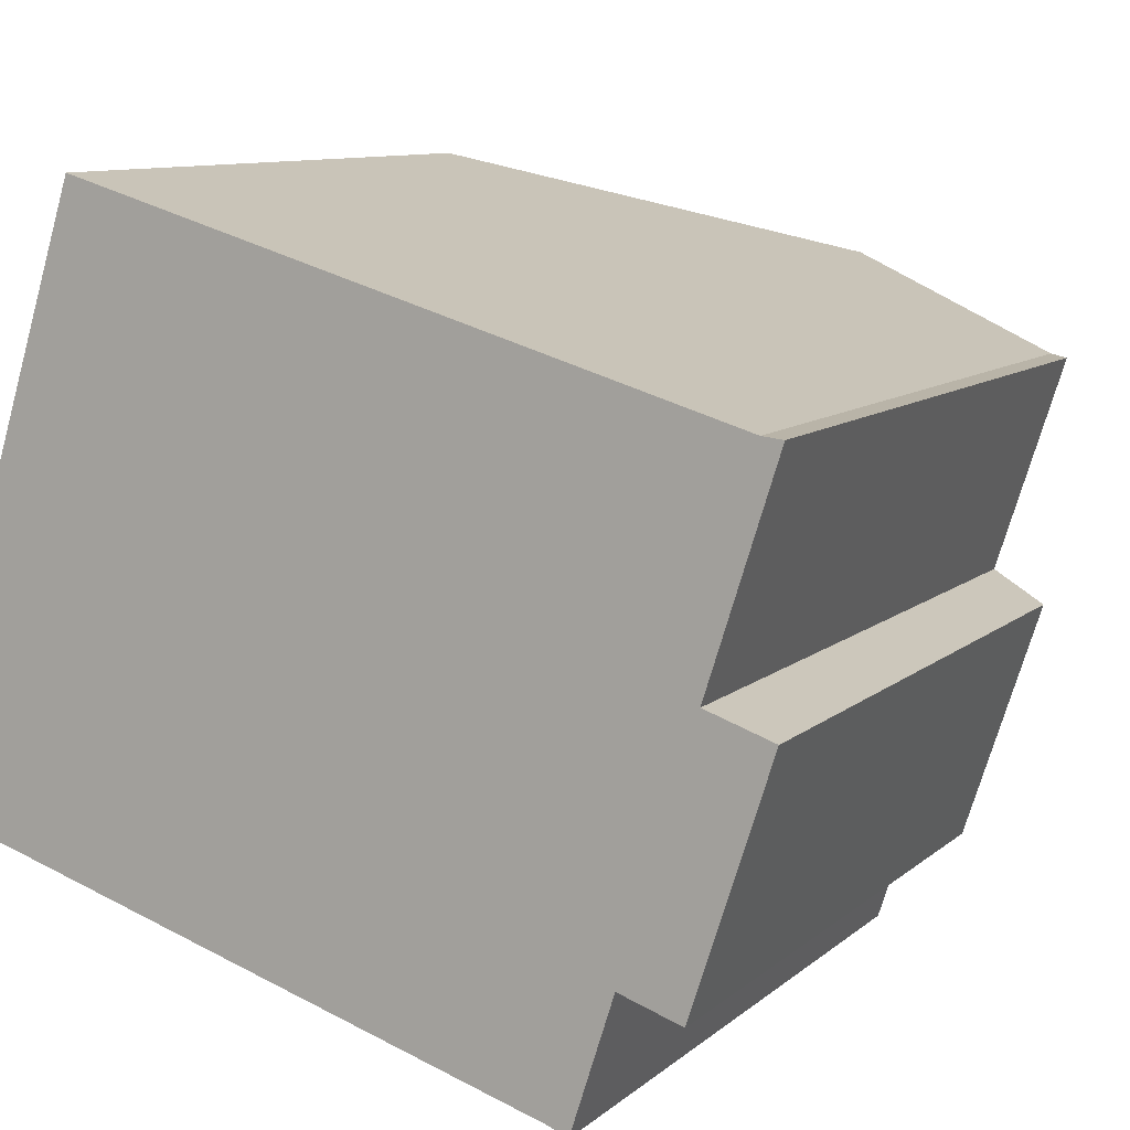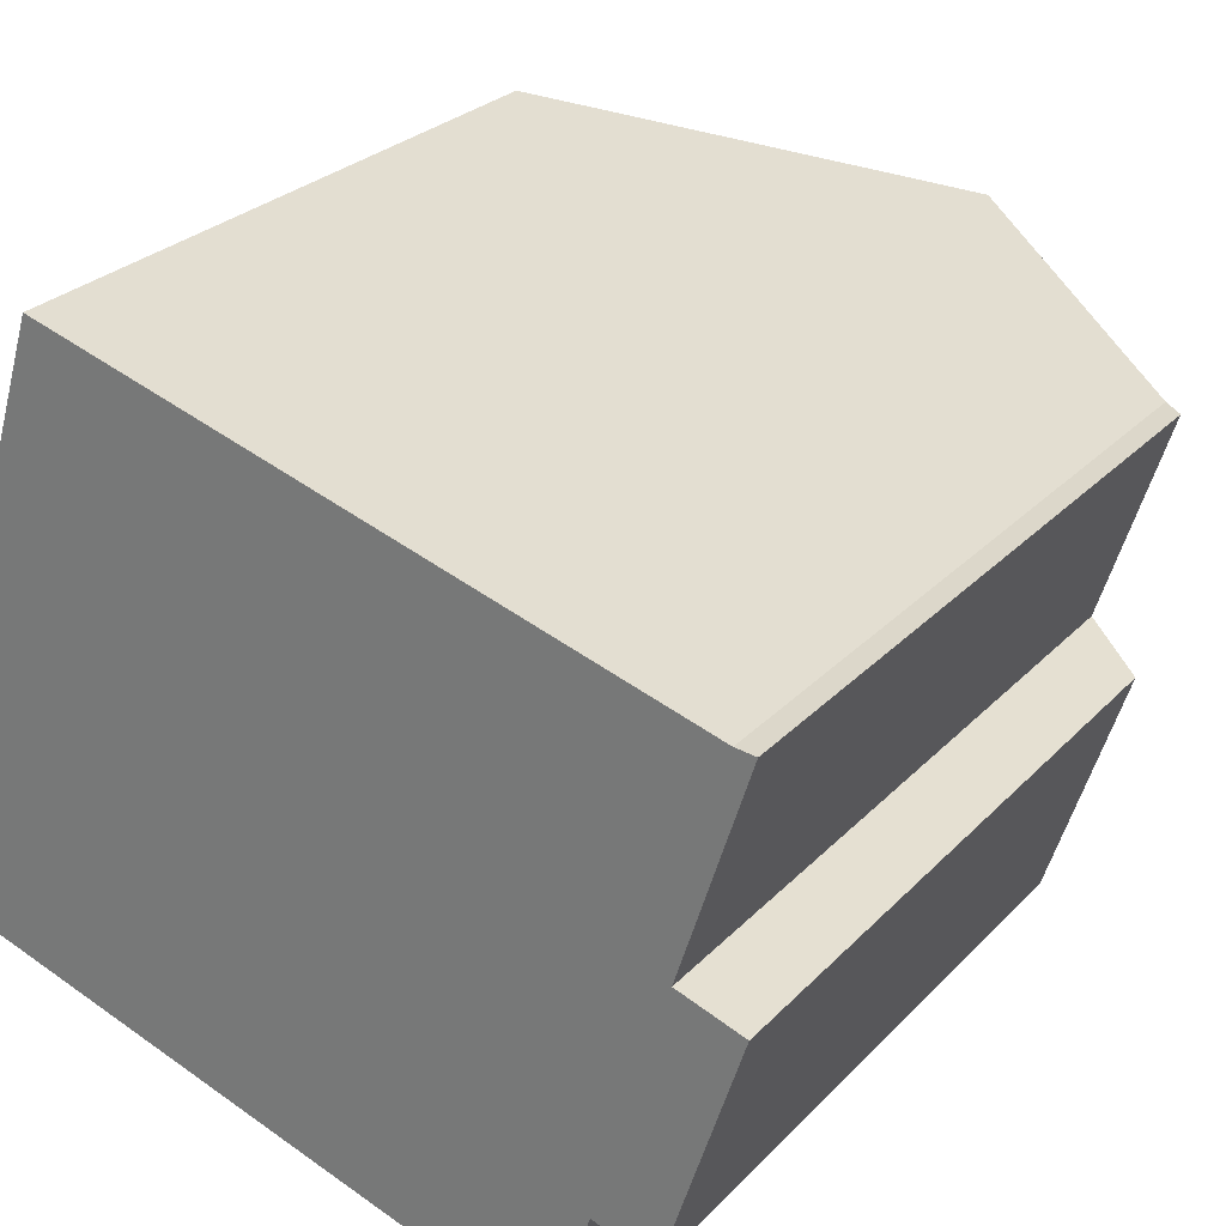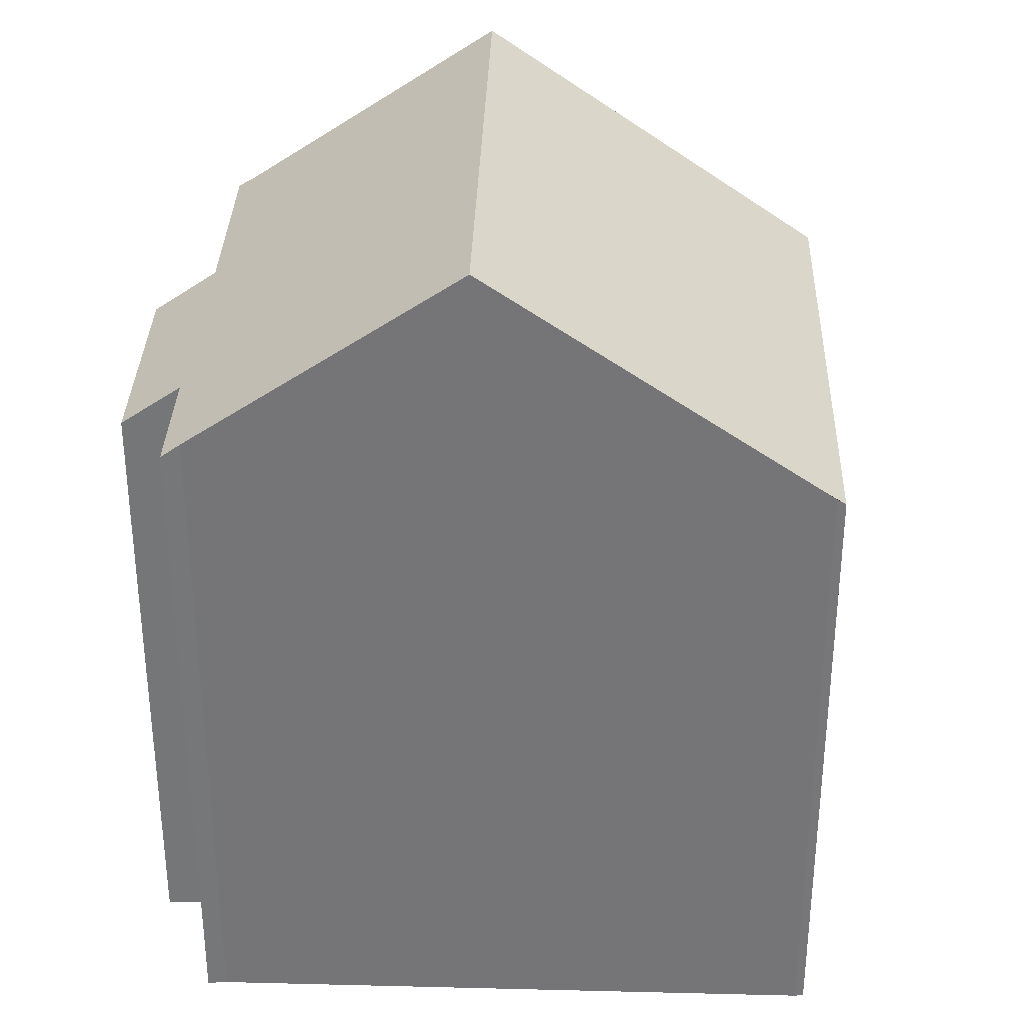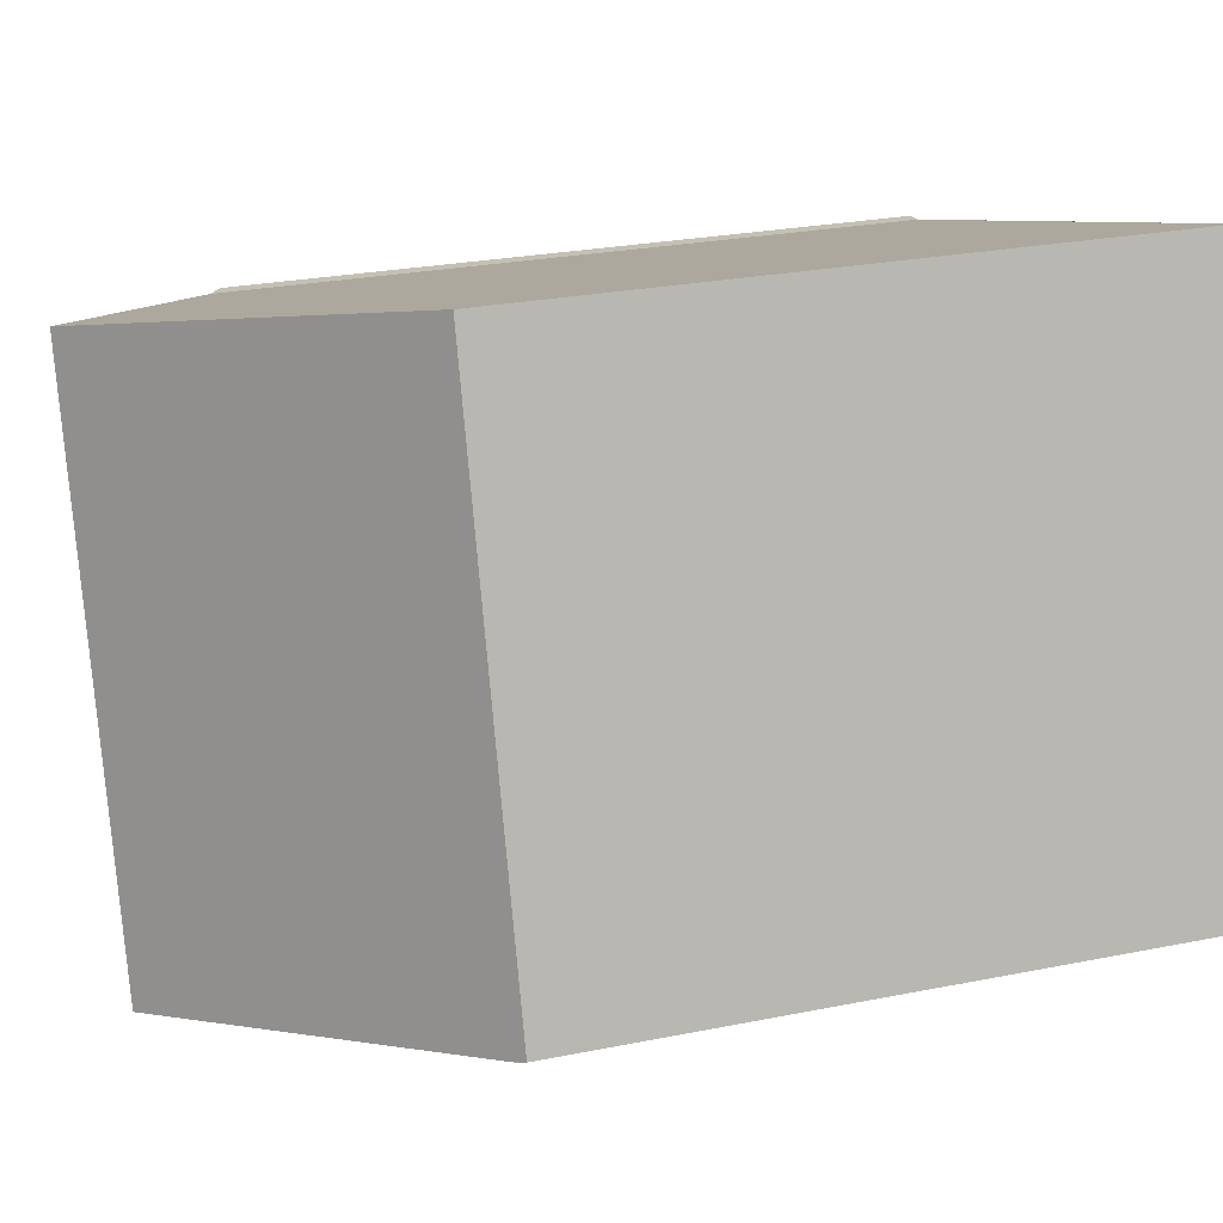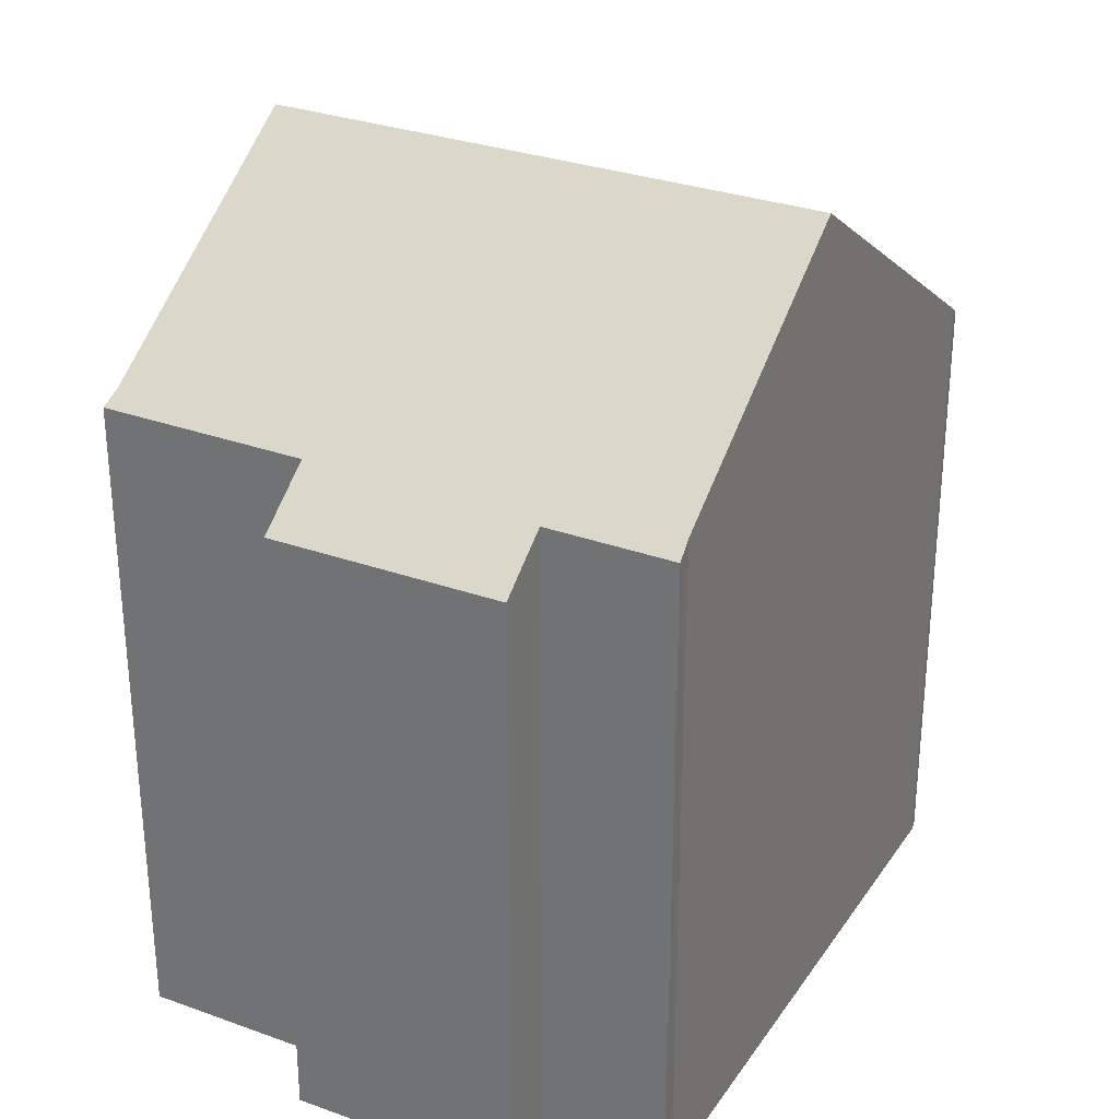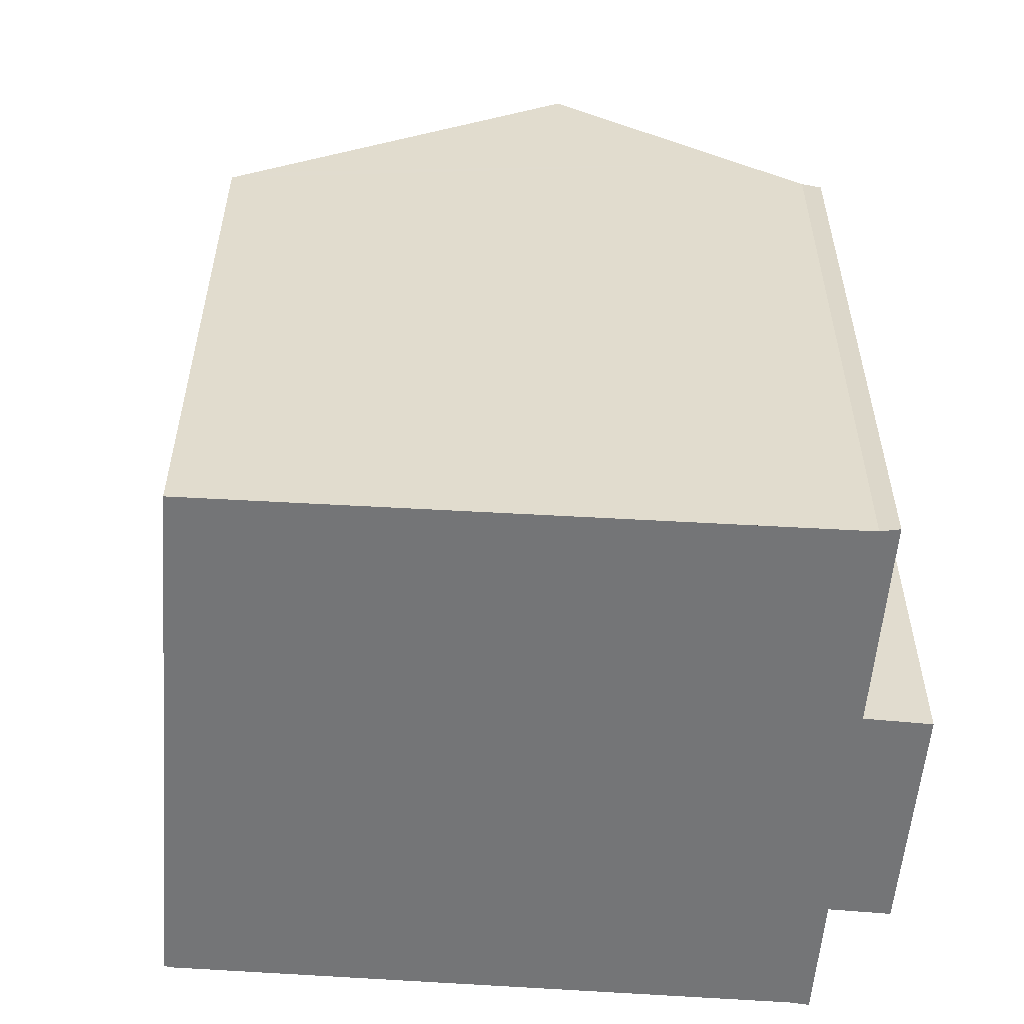
<metadata>
{"format":"obj","ext":"obj","renderer":"f3d","projection":"perspective","resolution":1024,"background":"white","views":[{"elev":9.6,"azim":26.6,"up":"+Z"},{"elev":26.7,"azim":32.8,"up":"+Z"},{"elev":33.2,"azim":-160.5,"up":"+Y"},{"elev":24.7,"azim":-108.5,"up":"+Z"},{"elev":30.2,"azim":135.5,"up":"+Y"},{"elev":-56.5,"azim":13.1,"up":"+Y"}]}
</metadata>
<code>
v  7.643 19.8 -2.448
v  4.318 14.7 11.96
v  11.59 19.8 9.811
v  0.38 14.67 -0.149
v  3.806 14.34 12.11
v  0 14.39 8.814e-16
v  16.19 14.39 -2.141
v  16.42 15.39 3.458
v  17.84 14.38 2.969
v  17.85 15.39 7.912
v  17.45 15.69 8.078
v  17.89 15.39 8.03
v  16.01 16.7 8.504
v  14.87 15.32 -1.694
v  13.56 15.62 -4.322
v  13.97 15.32 -4.496
v  0.185 5.327e-18 -0.087
v  0.185 14.53 -0.087
v  0 0 0
v  13.56 2.646e-16 -4.322
v  13.97 2.753e-16 -4.496
v  3.806 -7.416e-16 12.11
v  17.45 -4.946e-16 8.078
v  16.01 -5.207e-16 8.504
v  4.318 -7.323e-16 11.96
v  11.59 -6.008e-16 9.811
v  17.89 -4.917e-16 8.03
v  16.42 -2.117e-16 3.458
v  17.84 -1.818e-16 2.969
v  17.85 -4.845e-16 7.912
v  16.19 1.311e-16 -2.141
v  14.87 1.037e-16 -1.694
v  7.643 1.499e-16 -2.448
v  0.38 9.124e-18 -0.149
g defaultobject
f 1 2 3
f 2 1 4
f 2 4 5
f 5 4 6
f 7 8 9
f 10 11 12
f 11 10 8
f 11 8 13
f 13 8 3
f 3 8 1
f 1 8 14
f 14 8 7
f 1 14 15
f 15 14 16
f 17 6 18
f 6 17 19
f 16 20 15
f 20 16 21
f 19 5 6
f 5 19 22
f 2 13 3
f 13 2 5
f 13 5 22
f 13 22 11
f 11 22 23
f 23 22 24
f 24 22 25
f 24 25 26
f 23 12 11
f 12 23 27
f 28 9 8
f 9 28 29
f 27 10 12
f 10 27 8
f 8 27 28
f 28 27 30
f 9 31 7
f 31 9 29
f 32 16 14
f 16 32 21
f 7 32 14
f 32 7 31
f 20 1 15
f 1 20 4
f 4 20 18
f 18 20 17
f 17 20 33
f 17 33 34
f 29 32 31
f 27 23 30
f 32 20 21
f 20 32 33
f 33 32 34
f 34 32 17
f 17 32 19
f 19 32 22
f 22 32 28
f 28 32 29
f 22 28 30
f 22 30 23
f 22 23 24
f 22 24 26
f 22 26 25

</code>
